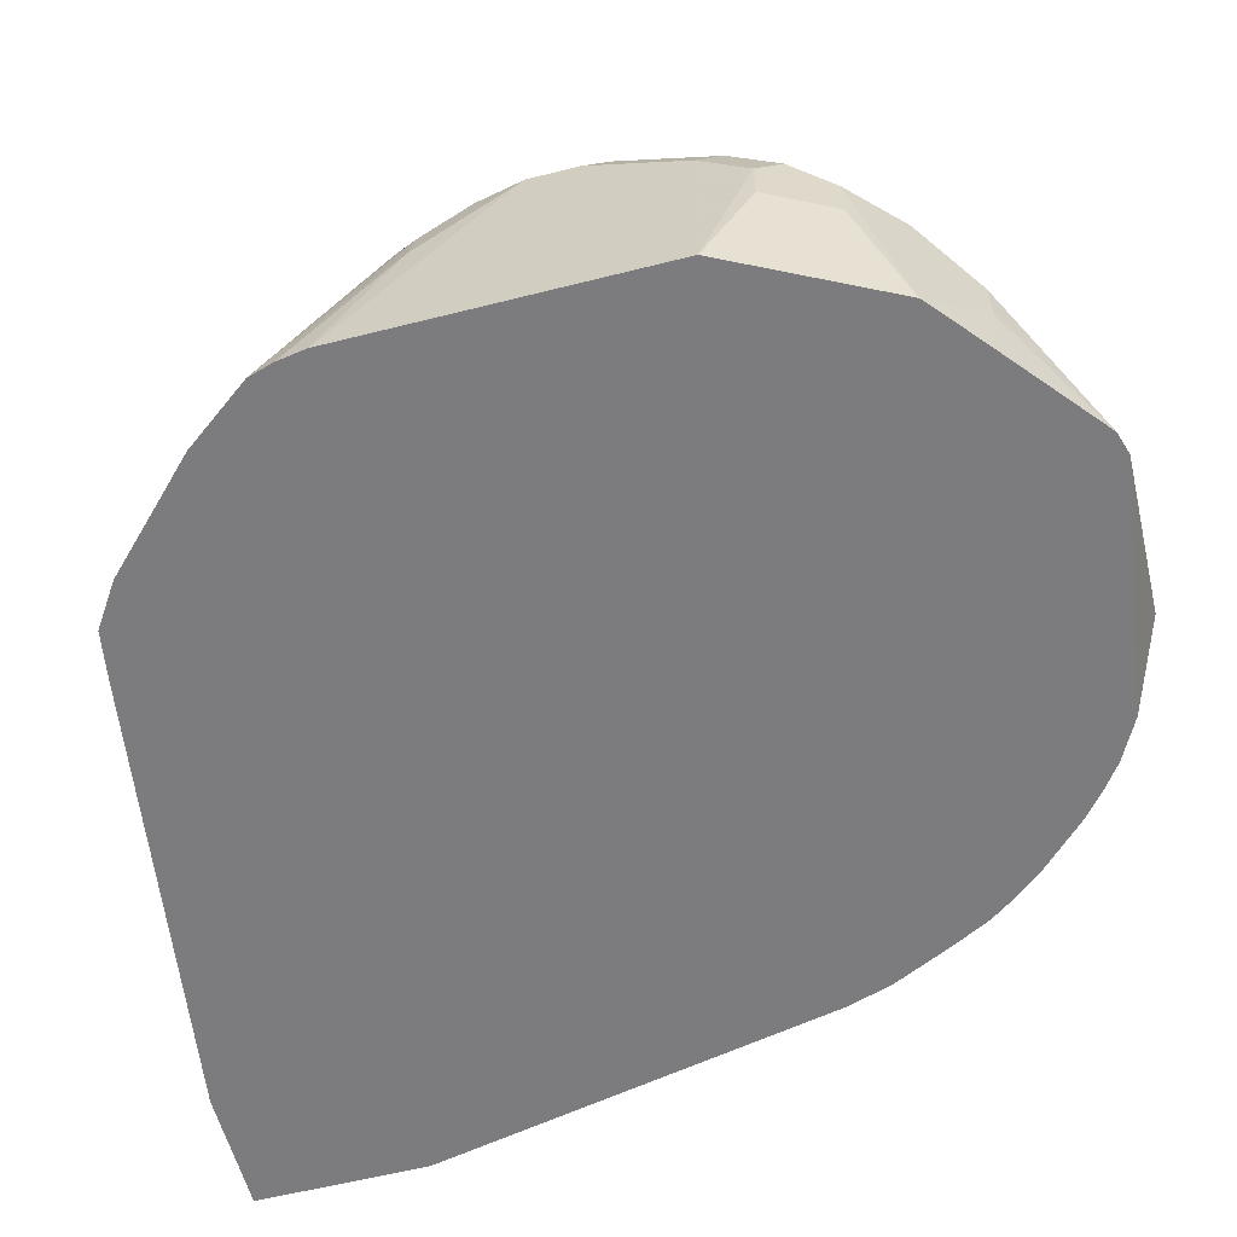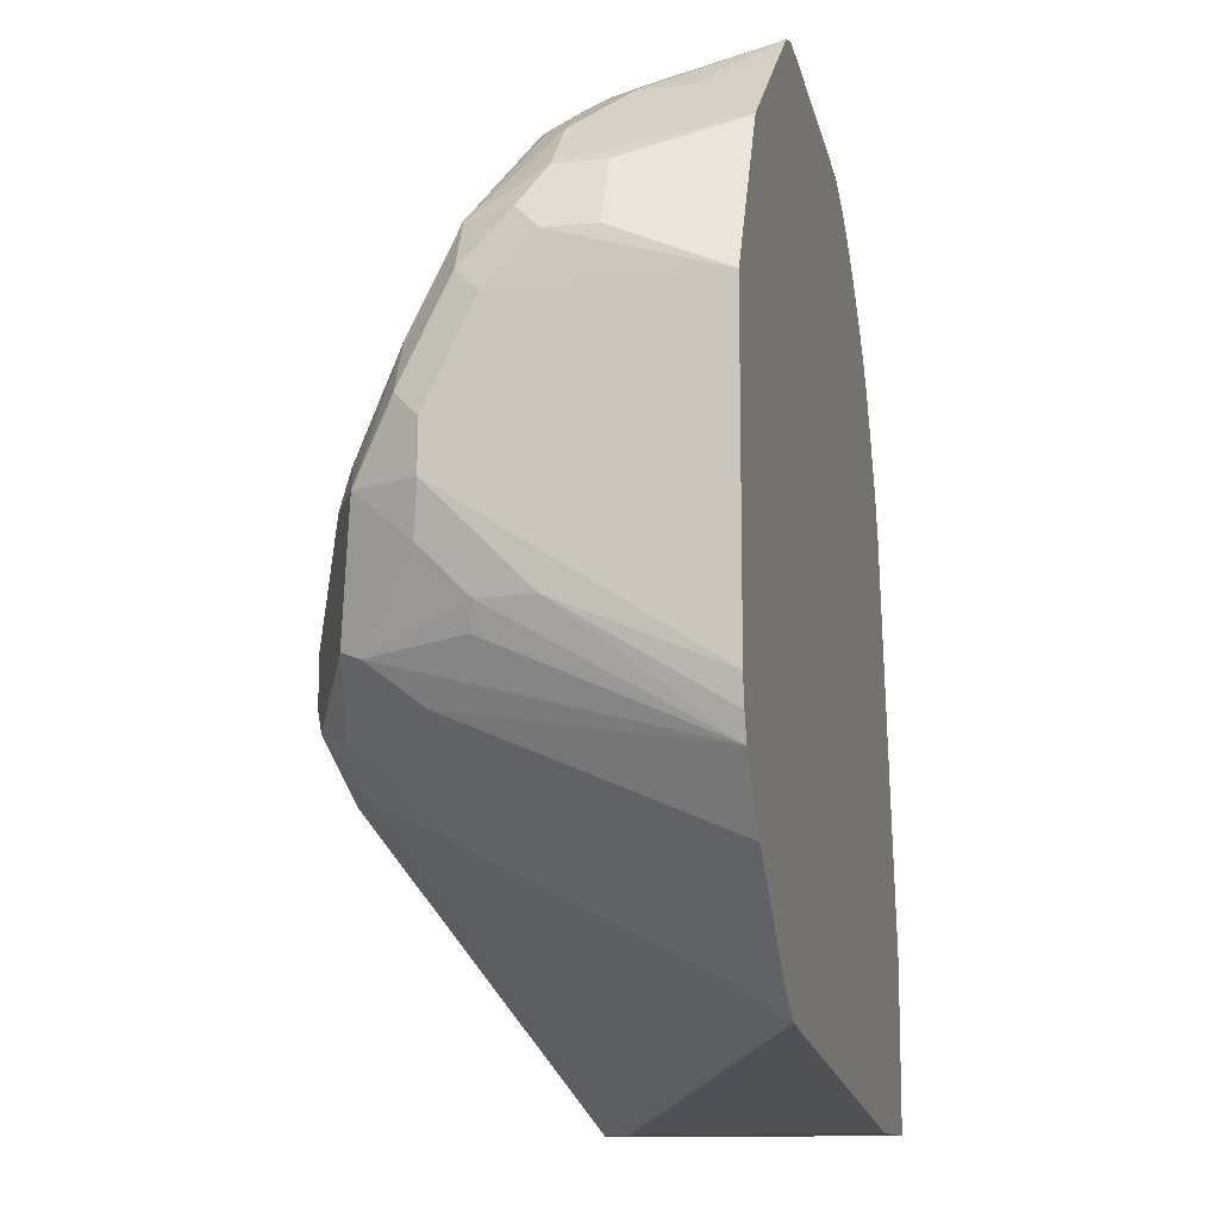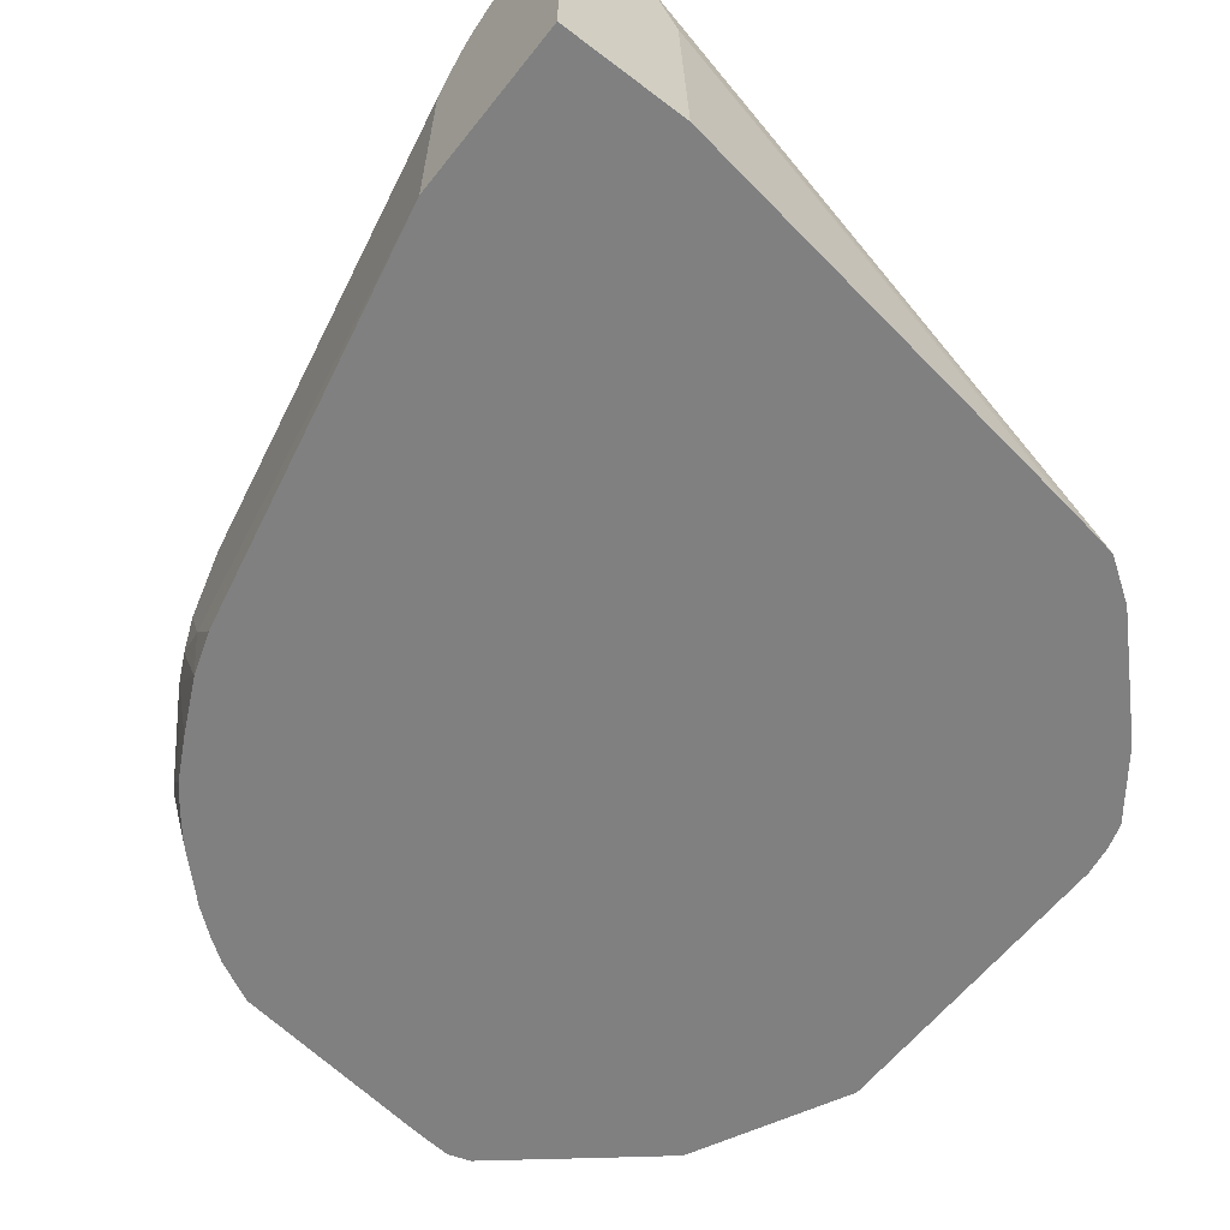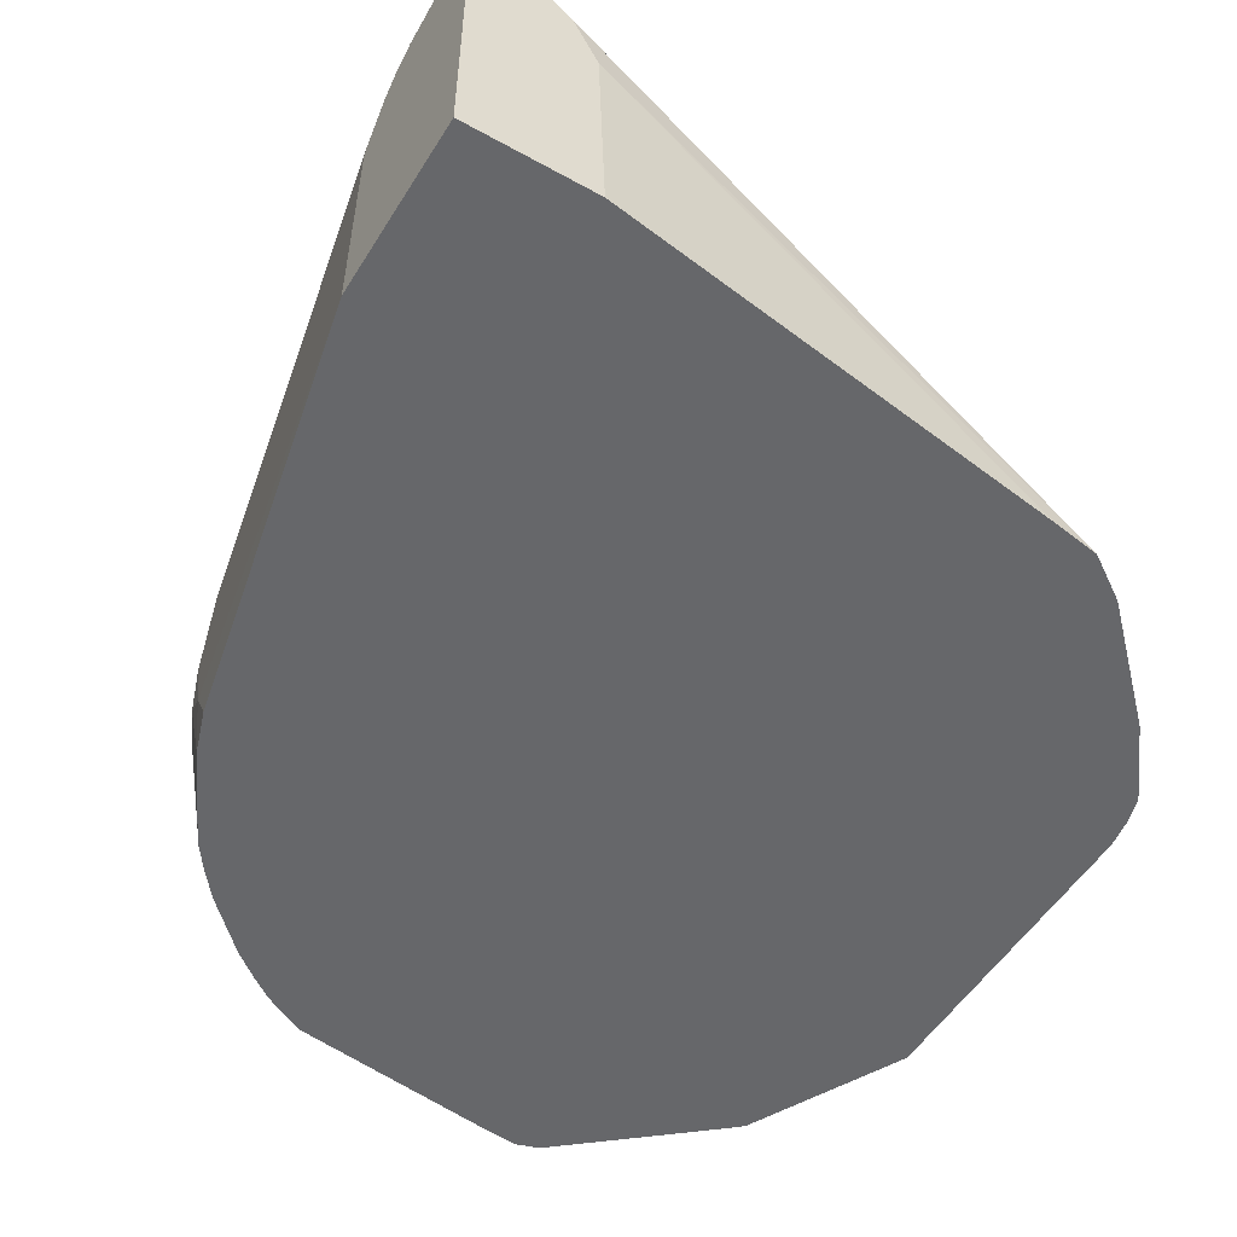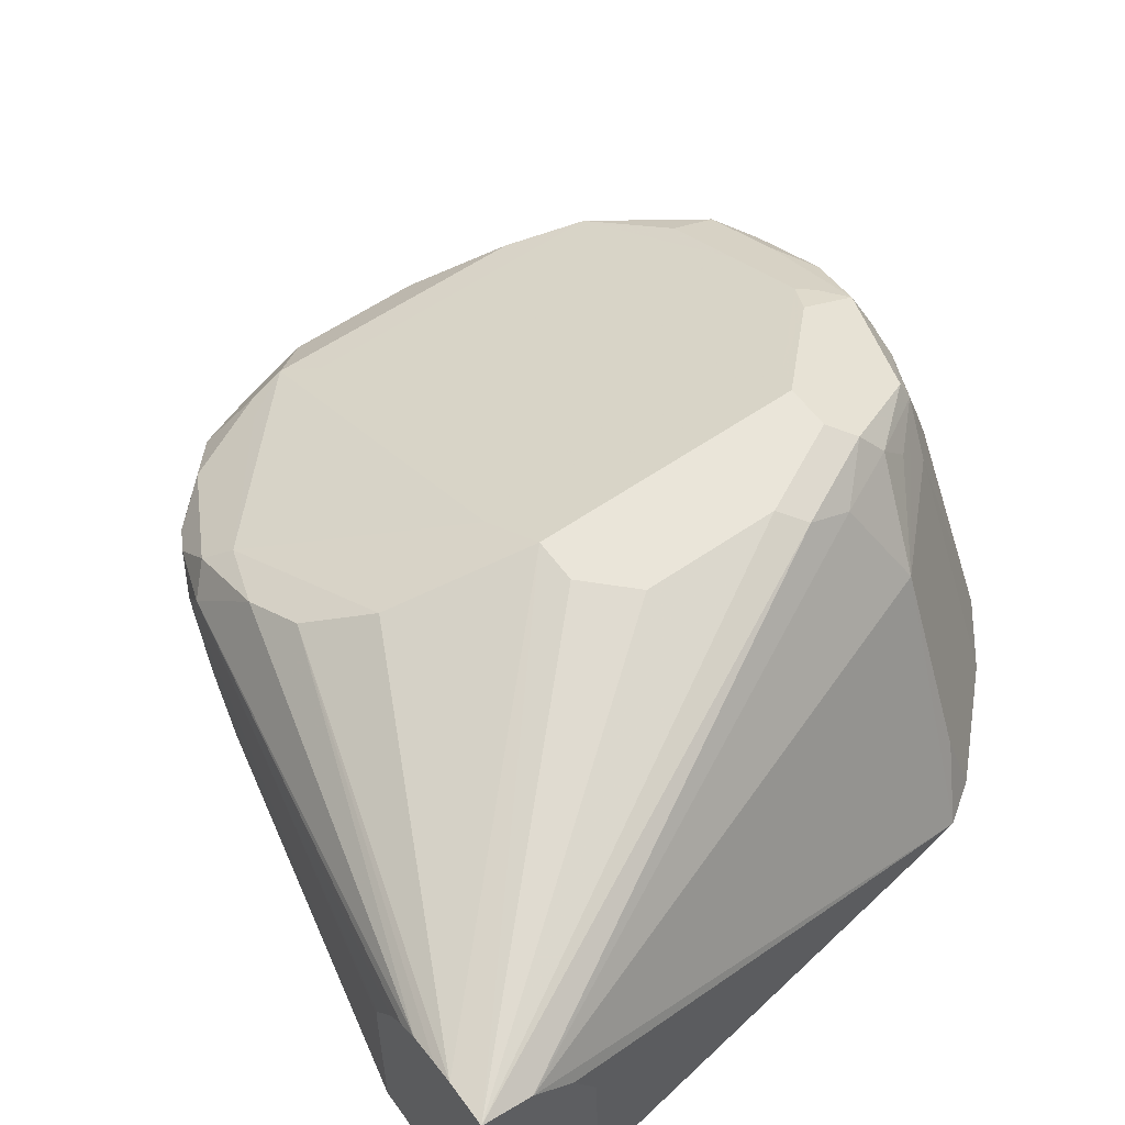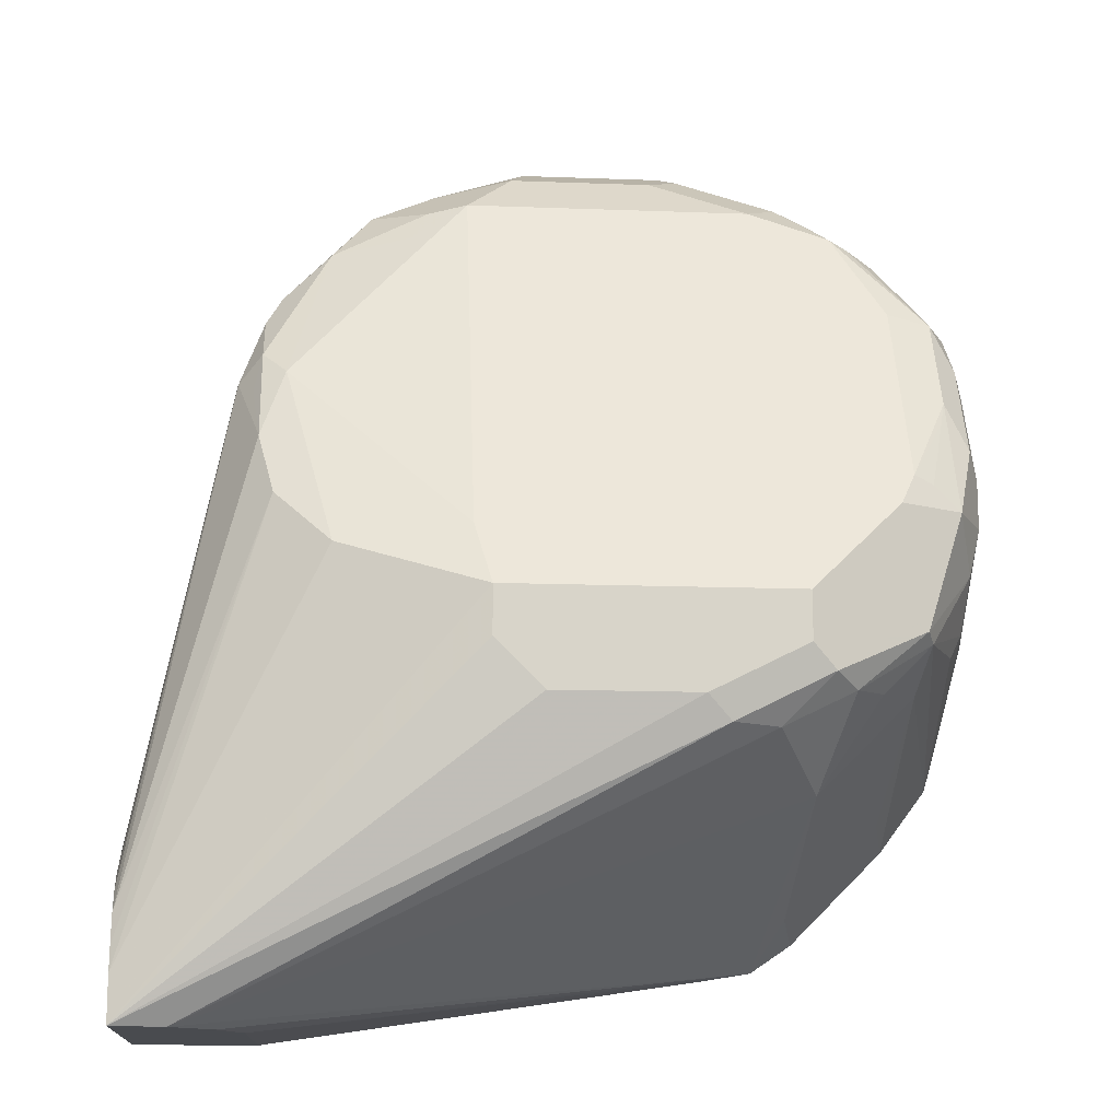
<metadata>
{"format":"obj","ext":"obj","renderer":"f3d","projection":"perspective","resolution":1024,"background":"white","views":[{"elev":-58.9,"azim":-75.4,"up":"+Y"},{"elev":-11.9,"azim":-76.5,"up":"+Z"},{"elev":-60.1,"azim":142.0,"up":"+Y"},{"elev":-52.1,"azim":149.0,"up":"+Y"},{"elev":58.0,"azim":144.3,"up":"+Y"},{"elev":-13.9,"azim":175.2,"up":"+Z"}]}
</metadata>
<code>
v 0.4248 0.5359 -0.08939
v 0.4248 0.5359 -0.1477
v 0.4248 0.6058 -0.09052
v 0.3902 0.5868 0.07912
v 0.393 0.5567 0.06549
v 0.3952 0.5359 0.05132
v 0.3824 0.5359 -0.1477
v 0.4248 0.638 -0.1477
v 0.4248 0.6097 -0.09149
v 0.393 0.6058 0.06549
v 0.3848 0.5977 0.09003
v 0.3793 0.5922 0.1009
v 0.3807 0.5752 0.09823
v 0.3889 0.5711 0.08186
v 0.3903 0.5359 0.06604
v 0.3915 0.5359 0.06251
v 0.2293 0.5359 -0.125
v 0.3846 0.6058 -0.1477
v 0.4248 0.6384 -0.1476
v 0.4073 0.6346 -0.1477
v 0.4248 0.6241 -0.1001
v 0.3848 0.6304 0.04093
v 0.3875 0.6168 0.06004
v 0.3848 0.614 0.07366
v 0.4248 0.6304 -0.1064
v 0.4248 0.6345 -0.1135
v 0.363 0.5922 0.1173
v 0.3657 0.5786 0.1201
v 0.3657 0.5622 0.1201
v 0.3848 0.569 0.09003
v 0.3711 0.5513 0.1091
v 0.3814 0.5359 0.08461
v 0.2129 0.5359 -0.1223
v 0.3927 0.6222 -0.1477
v 0.4248 0.6384 -0.1318
v 0.2374 0.6672 -0.05729
v 0.2456 0.6713 -0.04912
v 0.2947 0.6713 -0.04912
v 0.3111 0.6713 -0.03272
v 0.3111 0.6713 -0.01635
v 0.407 0.6345 -0.1477
v 0.3793 0.6413 0.0191
v 0.3766 0.6222 0.06549
v 0.4248 0.6367 -0.1235
v 0.3357 0.5977 0.1228
v 0.3302 0.5922 0.1337
v 0.3493 0.5786 0.1364
v 0.3611 0.5359 0.1155
v 0.3493 0.5622 0.1364
v 0.3739 0.5359 0.09878
v 0.3684 0.5359 0.1064
v 0.3928 0.6225 -0.1477
v 0.1985 0.5359 -0.1126
v 0.2047 0.5608 -0.1064
v 0.2047 0.6263 -0.07366
v 0.3602 0.655 1.651e-05
v 0.2211 0.6591 -0.05729
v 0.2047 0.6672 -0.04092
v 0.2129 0.6713 -0.03272
v 0.2129 0.6713 -0.01635
v 0.3056 0.6659 -0.00544
v 0.3166 0.6604 0.005473
v 0.3166 0.5949 0.1364
v 0.3138 0.5758 0.1501
v 0.3357 0.5813 0.1392
v 0.3275 0.5731 0.1473
v 0.2947 0.5567 0.1637
v 0.3384 0.5676 0.1419
v 0.3447 0.5359 0.1319
v 0.3384 0.5513 0.1419
v 0.1658 0.5359 -0.07985
v 0.1719 0.5608 -0.07366
v 0.1719 0.5936 -0.05729
v 0.1719 0.6263 -0.04092
v 0.1692 0.644 -0.02727
v 0.1856 0.644 -0.04364
v 0.1965 0.657 -0.04501
v 0.1719 0.6509 -0.02455
v 0.1692 0.6495 -0.01635
v 0.1692 0.6495 0.01636
v 0.202 0.6659 -0.01635
v 0.1801 0.655 0.01636
v 0.2074 0.6659 -0.00544
v 0.3056 0.6004 0.1255
v 0.2183 0.5949 0.1364
v 0.3002 0.5786 0.1528
v 0.2456 0.5567 0.1637
v 0.2303 0.5359 0.1635
v 0.2427 0.5359 0.1622
v 0.3138 0.5359 0.1521
v 0.3056 0.5513 0.1583
v 0.3357 0.5359 0.1392
v 0.328 0.5359 0.1447
v 0.1493 0.5359 -0.05778
v 0.1556 0.6099 -0.02455
v 0.1515 0.6079 -0.01635
v 0.1515 0.6243 1.651e-05
v 0.1583 0.644 0.01636
v 0.1679 0.6468 0.02456
v 0.1747 0.6495 0.02727
v 0.1747 0.6331 0.06004
v 0.1801 0.6222 0.08186
v 0.191 0.6004 0.1255
v 0.2074 0.584 0.1419
v 0.2511 0.5786 0.1528
v 0.2227 0.5359 0.1611
v 0.2402 0.5676 0.1583
v 0.2129 0.5731 0.1473
v 0.1467 0.5359 -0.04912
v 0.1474 0.5895 -0.01635
v 0.1474 0.6222 0.01636
v 0.1528 0.6331 0.01636
v 0.1528 0.6331 0.03273
v 0.1515 0.6304 0.04093
v 0.1597 0.6304 0.05729
v 0.1617 0.6345 0.04909
v 0.1747 0.6168 0.09278
v 0.1985 0.5895 0.1351
v 0.1597 0.614 0.09003
v 0.1781 0.6018 0.1146
v 0.1842 0.5977 0.1228
v 0.2006 0.5813 0.1392
v 0.191 0.5731 0.1364
v 0.191 0.5567 0.1364
v 0.1913 0.5359 0.1349
v 0.1451 0.5359 -0.03943
v 0.1474 0.6222 0.03273
v 0.1474 0.6058 0.06549
v 0.1515 0.614 0.07366
v 0.1747 0.5895 0.1201
v 0.1515 0.5977 0.09003
v 0.1583 0.5895 0.1037
v 0.1714 0.5359 0.1181
v 0.1754 0.5359 0.1216
v 0.1451 0.5359 0.06549
v 0.1474 0.5895 0.08186
v 0.1528 0.5895 0.09278
v 0.1583 0.5731 0.1037
v 0.1528 0.5731 0.09278
v 0.1474 0.5731 0.08186
f 75 96 97
f 75 95 96
f 75 94 95
f 75 77 76
f 75 78 77
f 74 94 75
f 71 94 74
f 71 74 73
f 70 93 92
f 70 90 93
f 70 91 90
f 69 70 92
f 71 73 72
f 75 97 78
f 83 102 103
f 79 97 98
f 67 70 68
f 87 107 104
f 87 105 107
f 87 106 88
f 85 107 105
f 85 104 107
f 78 97 79
f 85 103 104
f 83 100 101
f 82 100 83
f 80 100 82
f 80 99 100
f 80 98 99
f 79 98 80
f 83 101 102
f 67 91 70
f 60 81 80
f 67 89 90
f 54 73 74
f 54 74 55
f 55 74 75
f 55 75 76
f 136 139 137
f 55 77 57
f 57 77 58
f 58 77 78
f 58 78 79
f 58 79 80
f 58 80 81
f 58 81 60
f 58 60 59
f 87 104 108
f 60 80 82
f 60 82 83
f 61 83 103
f 67 88 89
f 67 87 88
f 67 105 87
f 67 86 105
f 64 67 66
f 64 86 67
f 67 90 91
f 64 66 65
f 63 85 105
f 63 103 85
f 63 84 103
f 61 63 62
f 61 84 63
f 61 103 84
f 63 105 86
f 87 108 106
f 103 117 119
f 94 110 96
f 114 129 119
f 114 119 115
f 114 127 128
f 118 121 130
f 118 130 123
f 118 123 122
f 119 131 132
f 119 132 130
f 119 130 120
f 119 129 131
f 120 130 121
f 123 130 133
f 123 133 124
f 124 133 134
f 124 134 125
f 127 135 128
f 128 135 136
f 54 72 73
f 136 140 139
f 135 140 136
f 135 139 140
f 133 139 135
f 133 138 139
f 114 128 129
f 132 139 138
f 132 138 133
f 131 136 137
f 131 137 132
f 130 132 133
f 128 131 129
f 128 136 131
f 132 137 139
f 94 109 110
f 112 114 113
f 111 126 135
f 94 96 95
f 96 110 111
f 96 111 97
f 97 111 112
f 97 112 98
f 98 112 113
f 98 113 114
f 98 114 115
f 98 115 116
f 98 116 99
f 99 116 100
f 100 116 115
f 100 115 101
f 101 115 119
f 101 119 117
f 101 117 102
f 102 117 103
f 111 114 112
f 111 127 114
f 110 126 111
f 109 126 110
f 108 122 123
f 106 124 125
f 111 135 127
f 106 123 124
f 104 122 108
f 104 118 122
f 103 121 118
f 103 120 121
f 103 119 120
f 103 118 104
f 106 108 123
f 54 71 72
f 55 76 77
f 49 70 69
f 1 53 33
f 1 33 17
f 1 17 7
f 1 7 2
f 2 7 18
f 2 18 34
f 2 34 52
f 2 52 41
f 2 41 20
f 2 20 8
f 3 9 10
f 3 10 4
f 4 11 12
f 4 12 13
f 4 13 14
f 4 14 5
f 5 14 15
f 12 27 28
f 11 24 27
f 11 27 12
f 10 26 22
f 10 25 26
f 10 21 25
f 1 71 53
f 10 24 11
f 10 22 23
f 9 21 10
f 8 20 19
f 7 17 18
f 5 16 6
f 5 15 16
f 10 23 24
f 12 28 29
f 1 94 71
f 1 126 109
f 53 71 54
f 1 2 8
f 1 8 19
f 1 19 35
f 1 35 44
f 1 44 26
f 1 26 25
f 1 25 21
f 1 21 9
f 1 9 3
f 1 3 4
f 1 4 5
f 1 5 6
f 1 6 16
f 1 16 15
f 1 15 32
f 1 32 50
f 1 135 126
f 1 133 135
f 1 134 133
f 1 125 134
f 1 106 125
f 1 88 106
f 1 109 94
f 1 89 88
f 1 93 90
f 1 92 93
f 1 69 92
f 1 48 69
f 1 51 48
f 1 50 51
f 1 90 89
f 12 29 13
f 4 10 11
f 13 29 31
f 35 40 56
f 35 56 42
f 35 42 44
f 36 57 58
f 36 58 37
f 36 41 57
f 37 58 59
f 37 59 60
f 37 60 40
f 37 40 39
f 37 39 38
f 40 60 83
f 40 83 61
f 40 61 62
f 40 62 43
f 40 43 56
f 41 55 57
f 48 49 69
f 47 70 49
f 47 68 70
f 47 67 68
f 47 66 67
f 47 65 66
f 33 55 41
f 46 65 47
f 46 86 64
f 46 63 86
f 45 63 46
f 43 63 45
f 13 30 14
f 42 56 43
f 46 64 65
f 33 54 55
f 43 62 63
f 33 52 34
f 22 43 24
f 22 42 43
f 20 41 36
f 19 40 35
f 19 39 40
f 19 38 39
f 22 24 23
f 19 37 38
f 18 33 34
f 17 33 18
f 15 30 32
f 14 30 15
f 13 31 30
f 33 53 54
f 19 20 36
f 22 26 42
f 19 36 37
f 26 44 42
f 33 41 52
f 24 43 27
f 31 51 50
f 31 48 51
f 30 50 32
f 29 49 48
f 29 48 31
f 30 31 50
f 28 49 29
f 28 47 49
f 27 43 45
f 27 47 28
f 27 46 47
f 27 45 46

</code>
